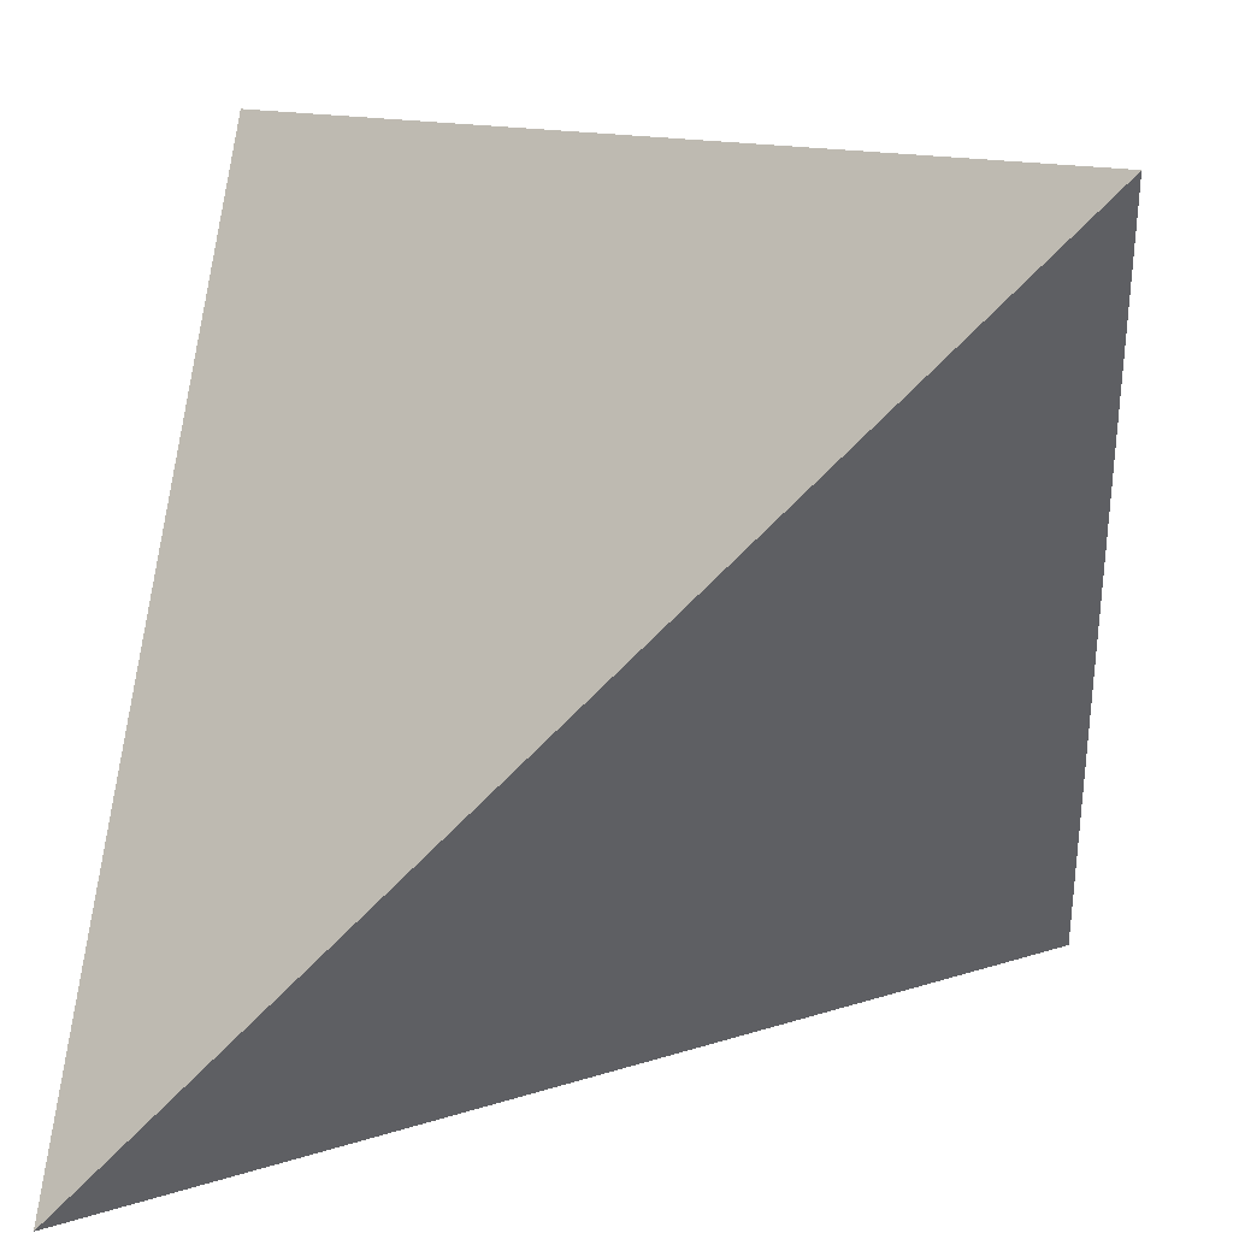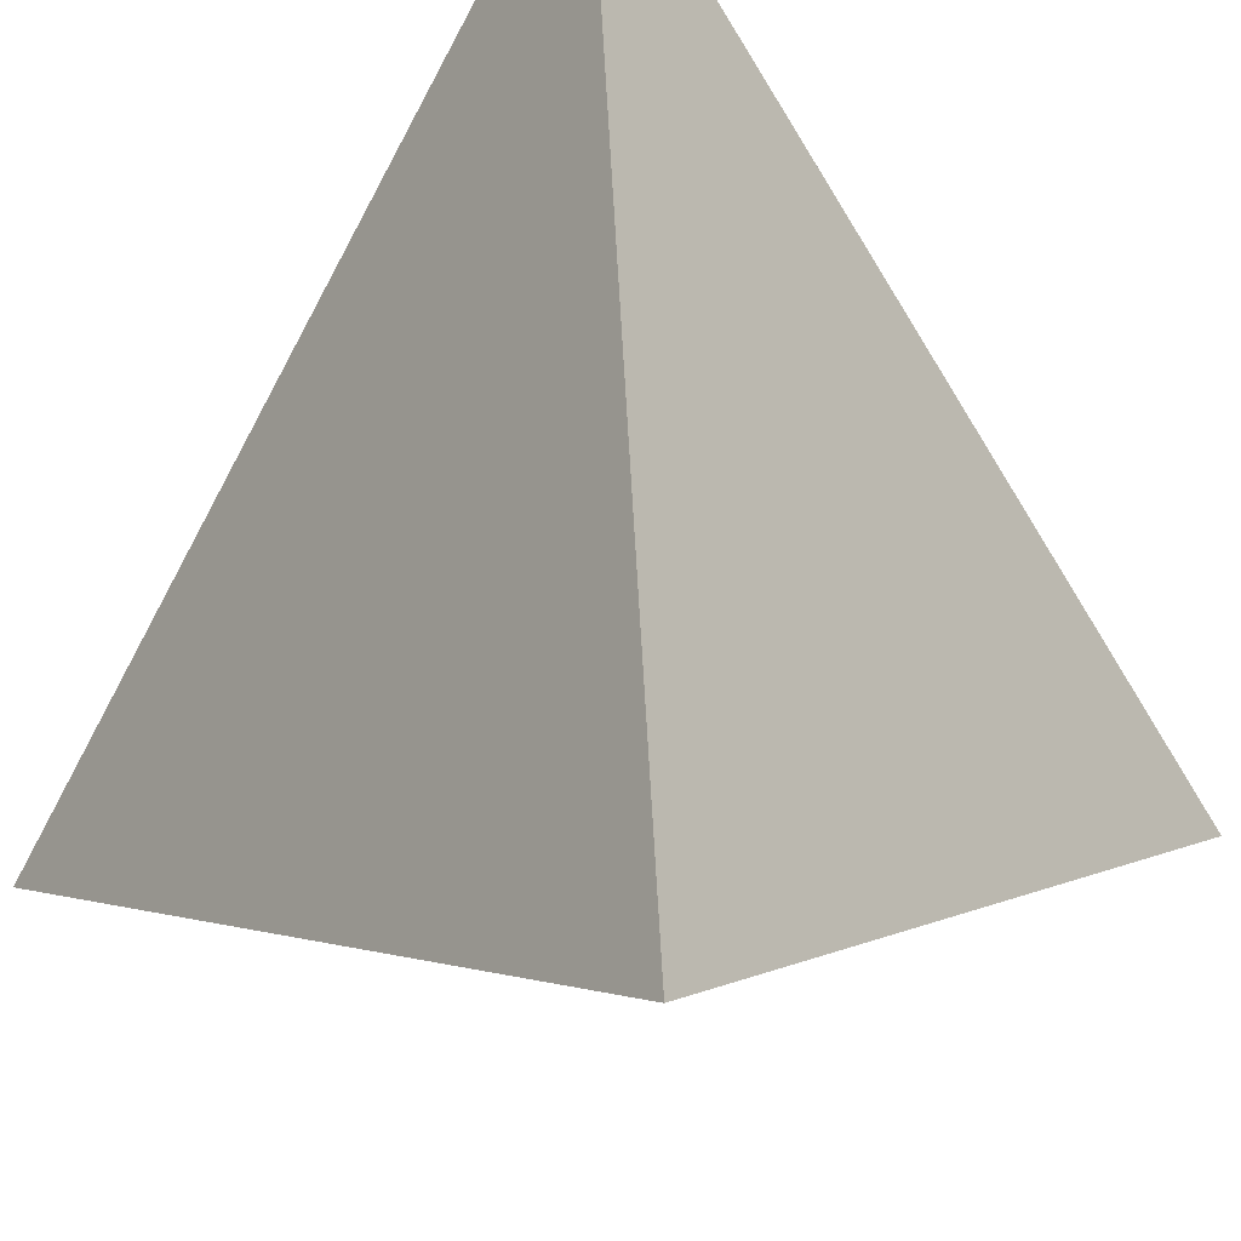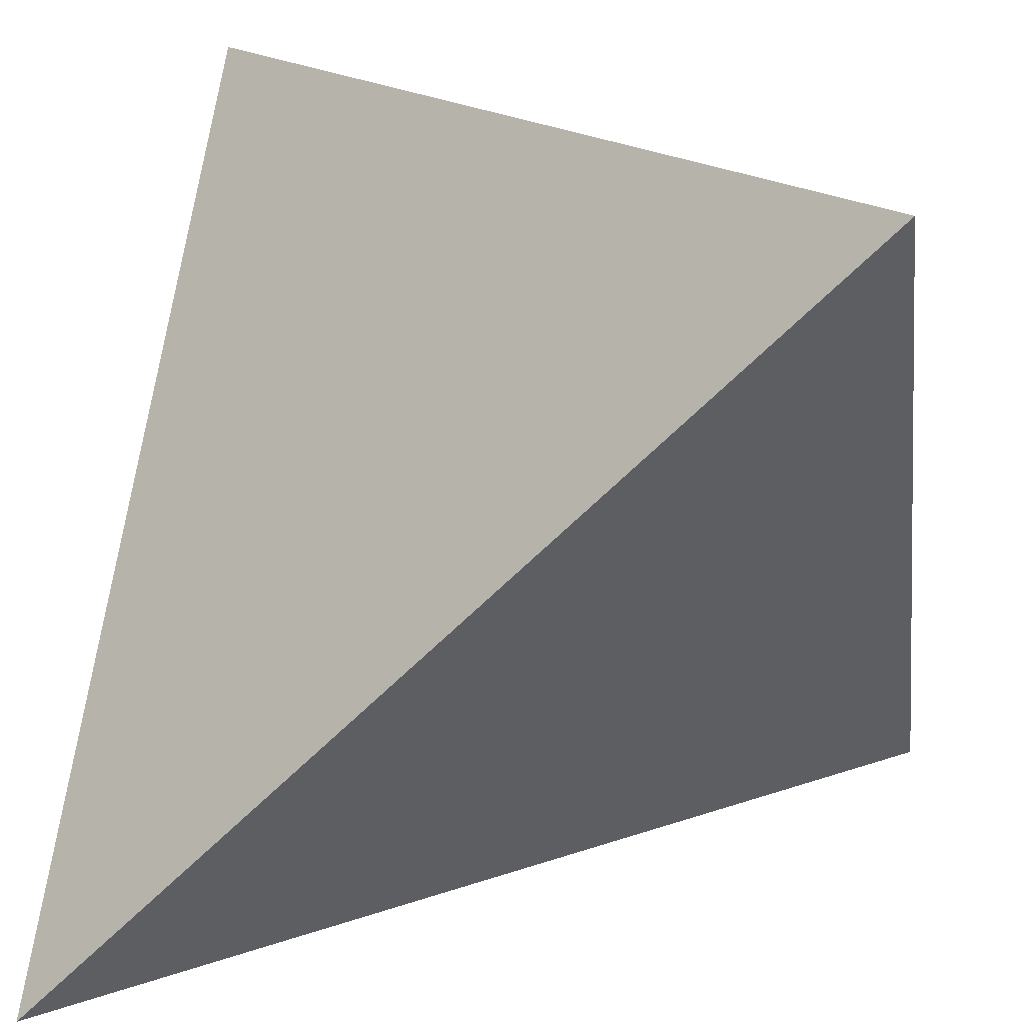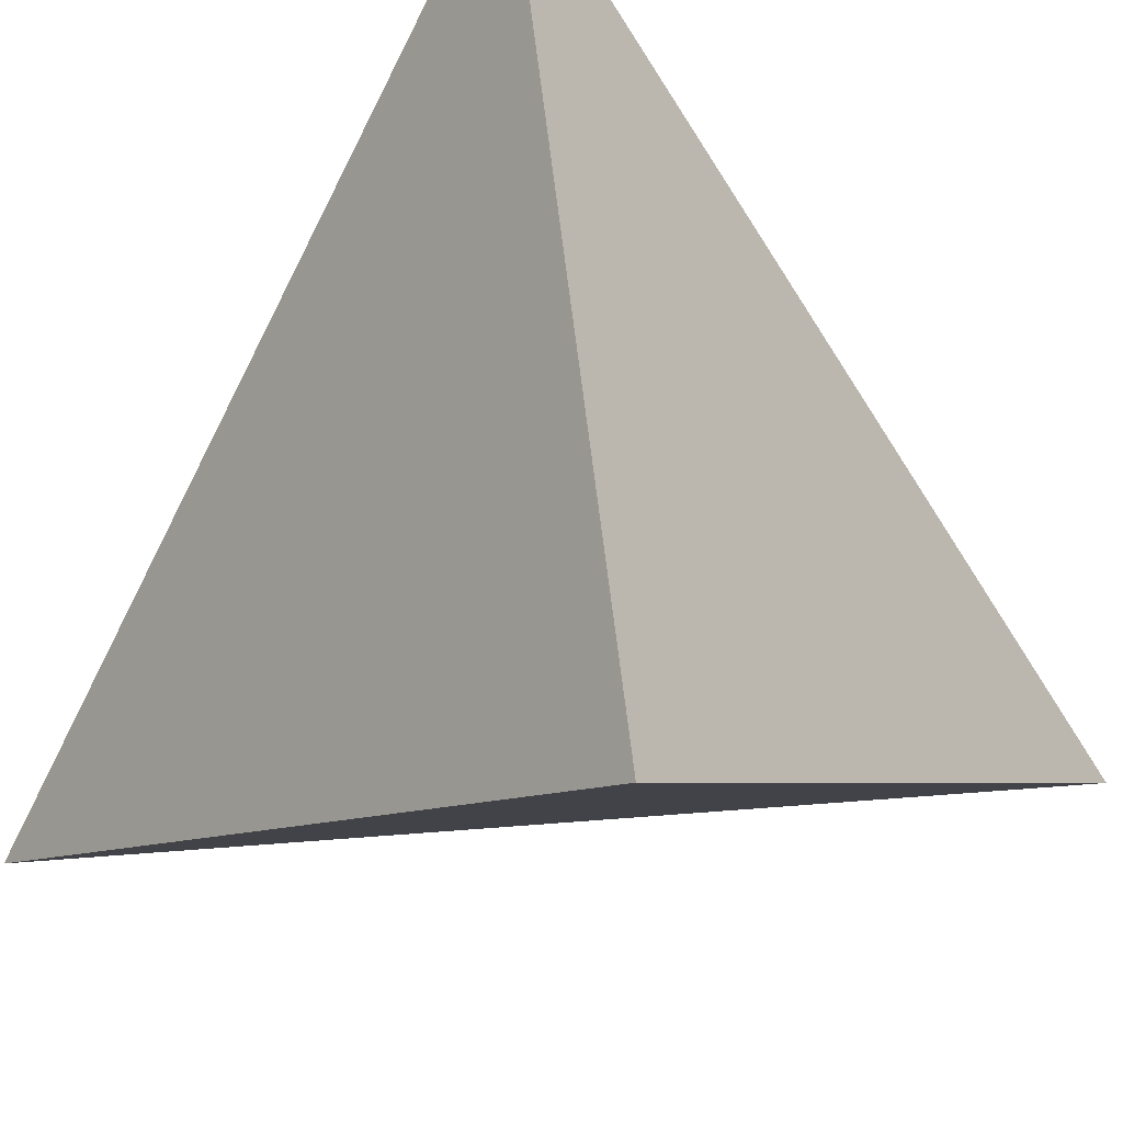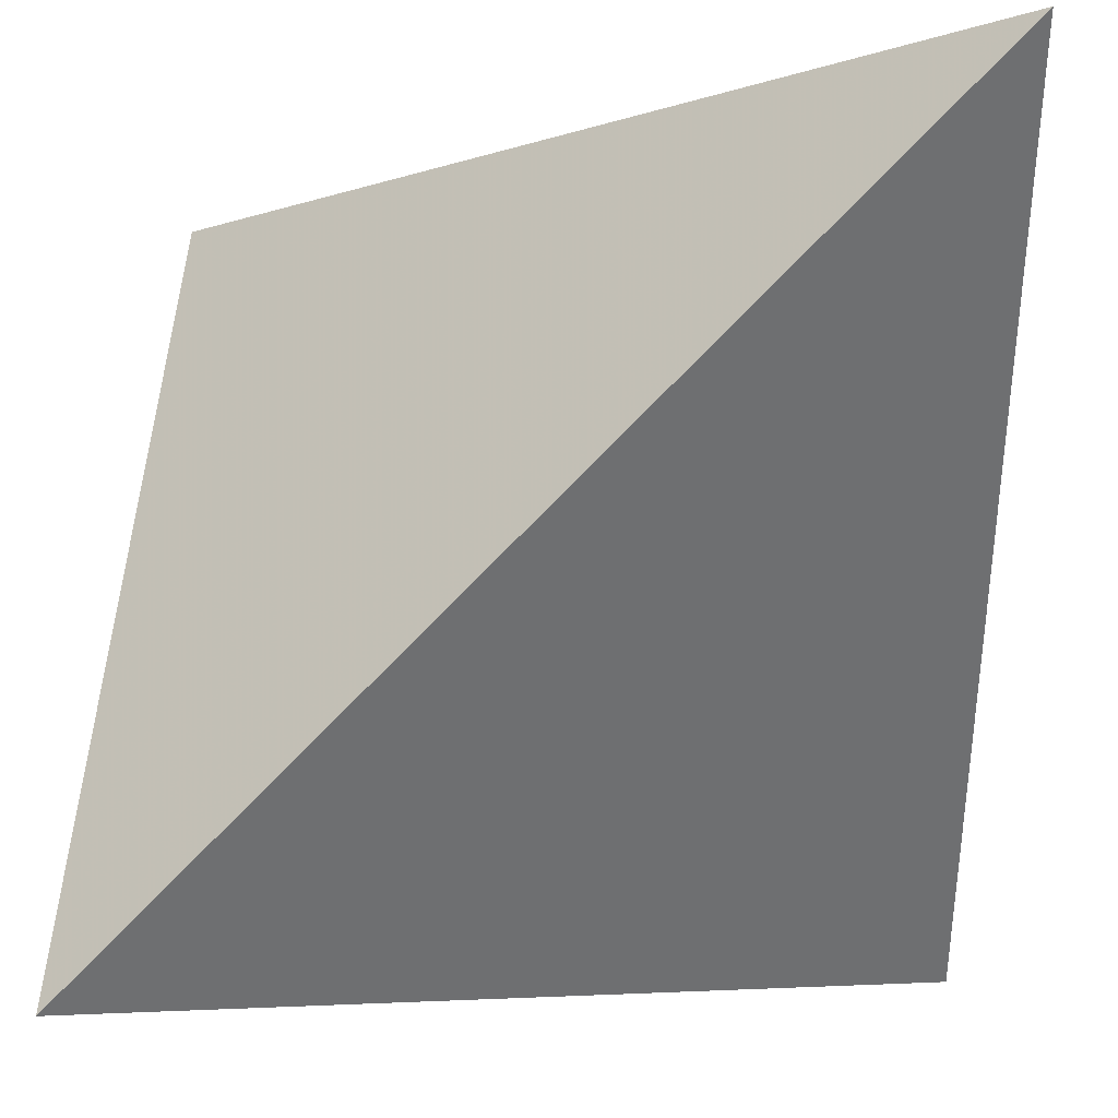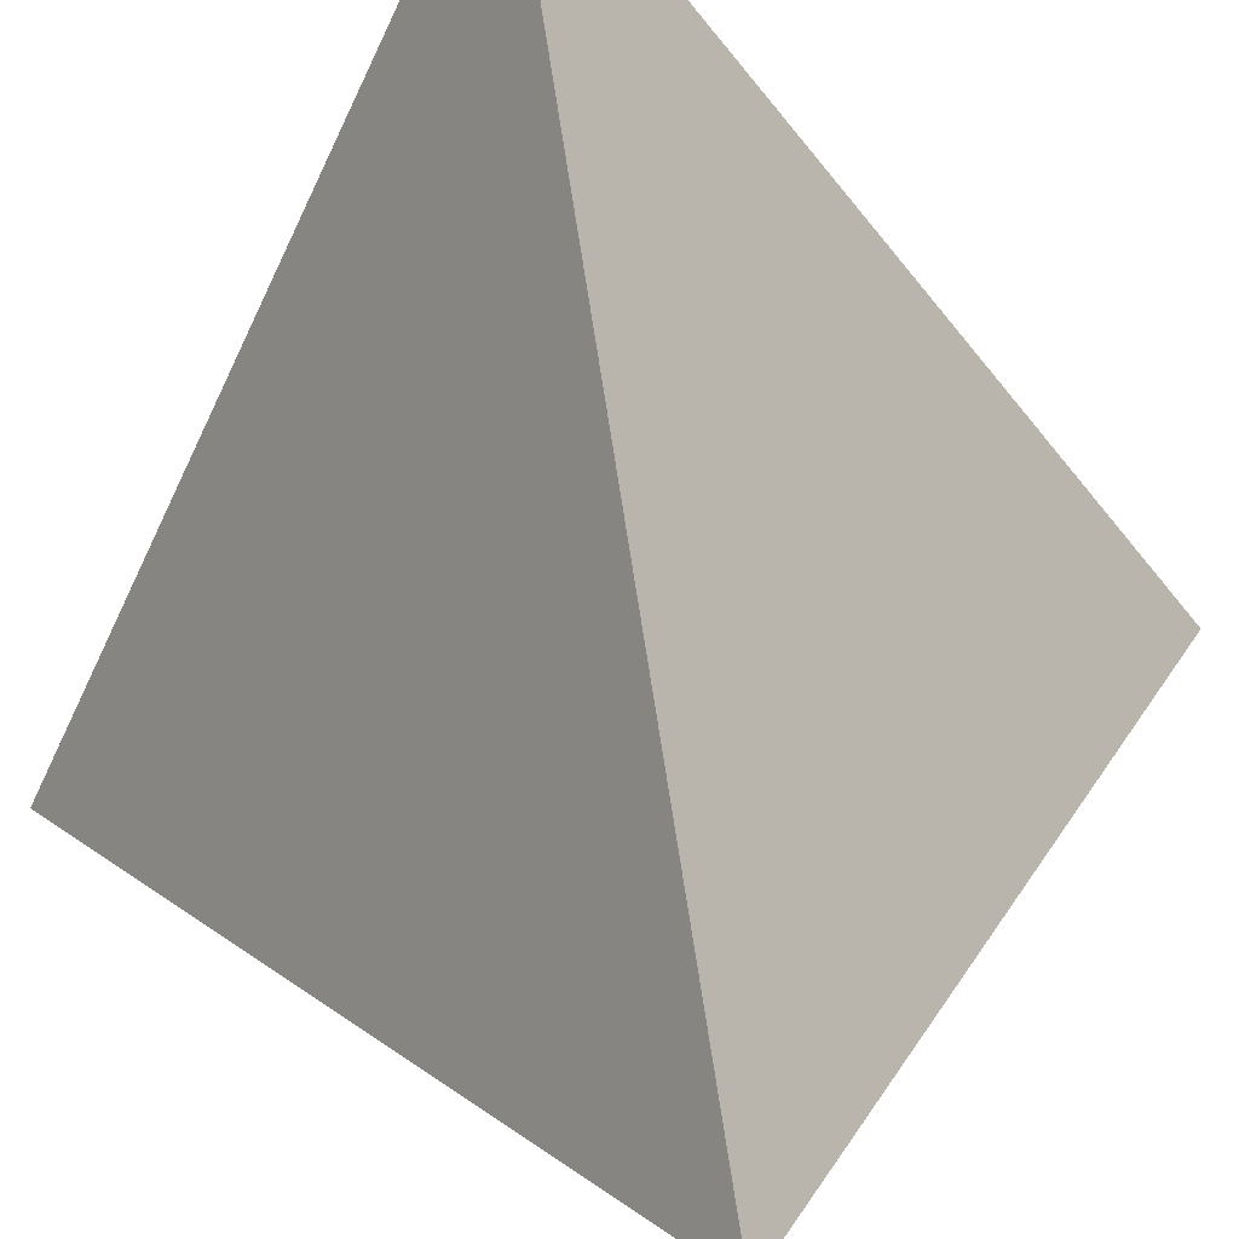
<metadata>
{"format":"obj","ext":"obj","renderer":"f3d","projection":"perspective","resolution":1024,"background":"white","views":[{"elev":11.7,"azim":-174.0,"up":"+Z"},{"elev":55.7,"azim":132.2,"up":"+Y"},{"elev":18.1,"azim":100.5,"up":"+Y"},{"elev":48.1,"azim":-50.2,"up":"+Y"},{"elev":-6.4,"azim":-179.4,"up":"+Z"},{"elev":76.4,"azim":36.1,"up":"+Z"}]}
</metadata>
<code>
v 0.3535 0.3535 -0.3535
v -0.3535 0.3535 0.3535
v -0.3535 -0.3535 -0.3535
v 0.3535 -0.3535 0.3535
f 4 1 2
f 1 4 3
f 2 3 4
f 3 2 1

</code>
